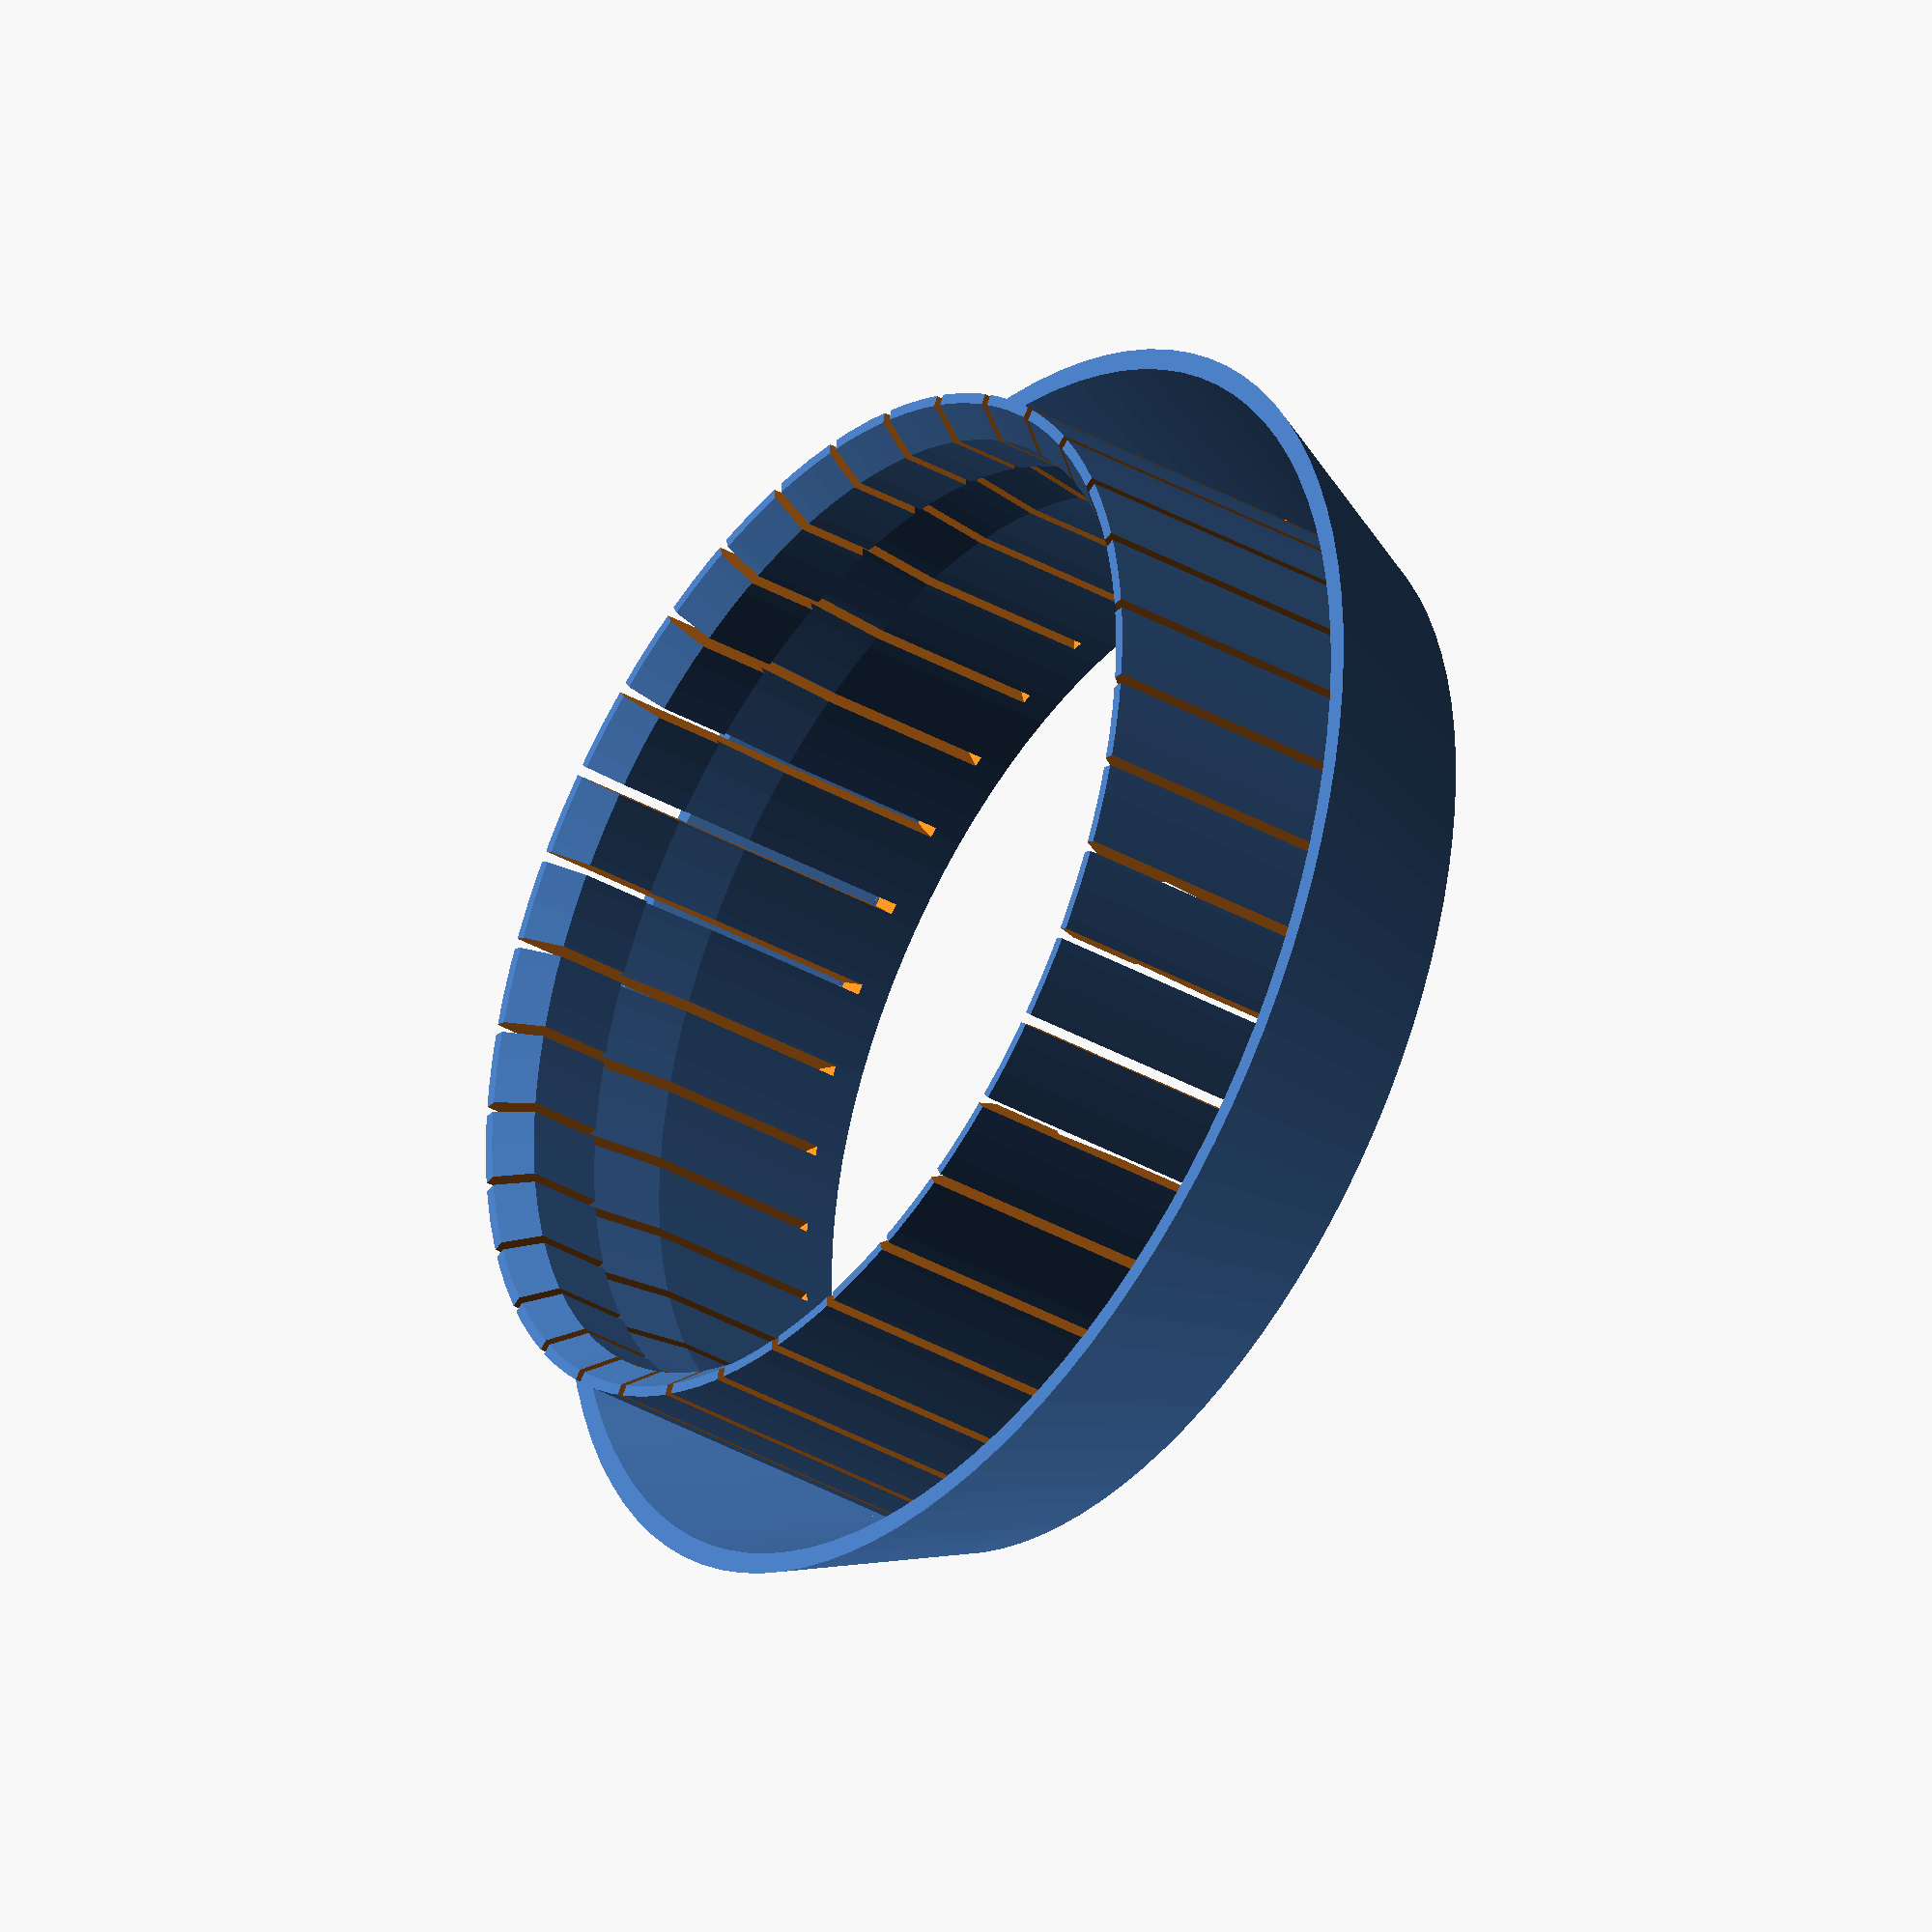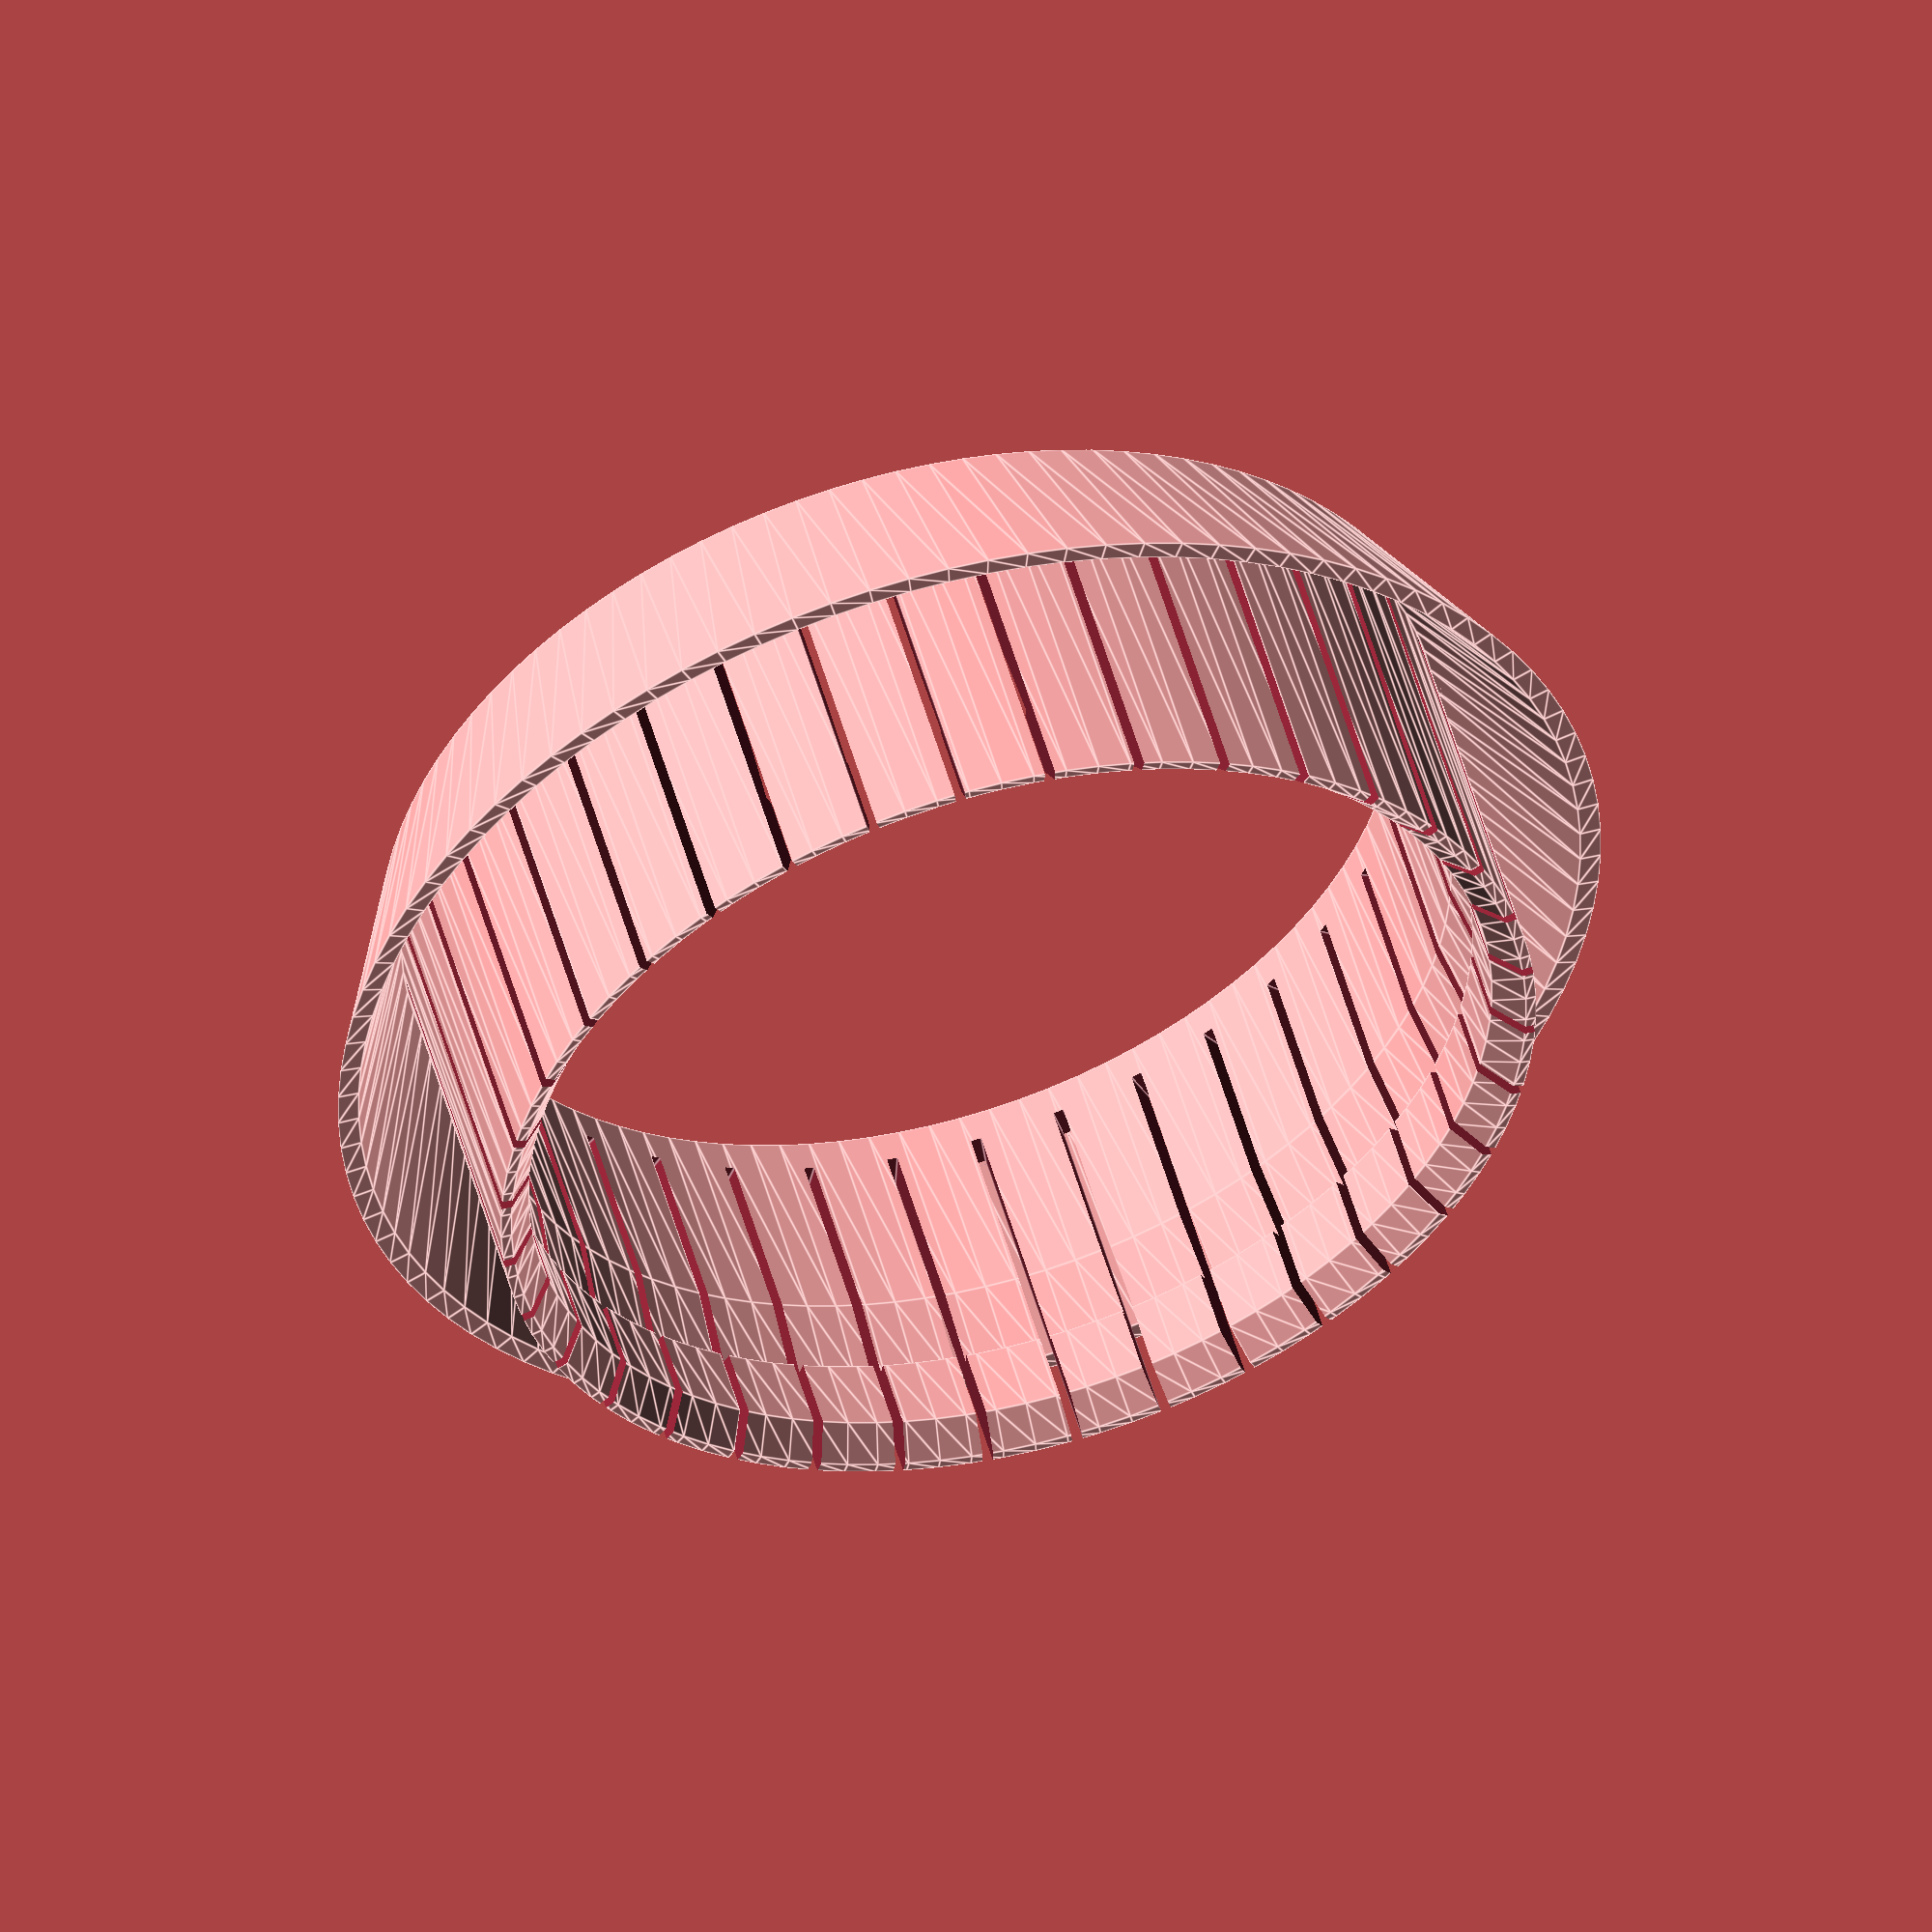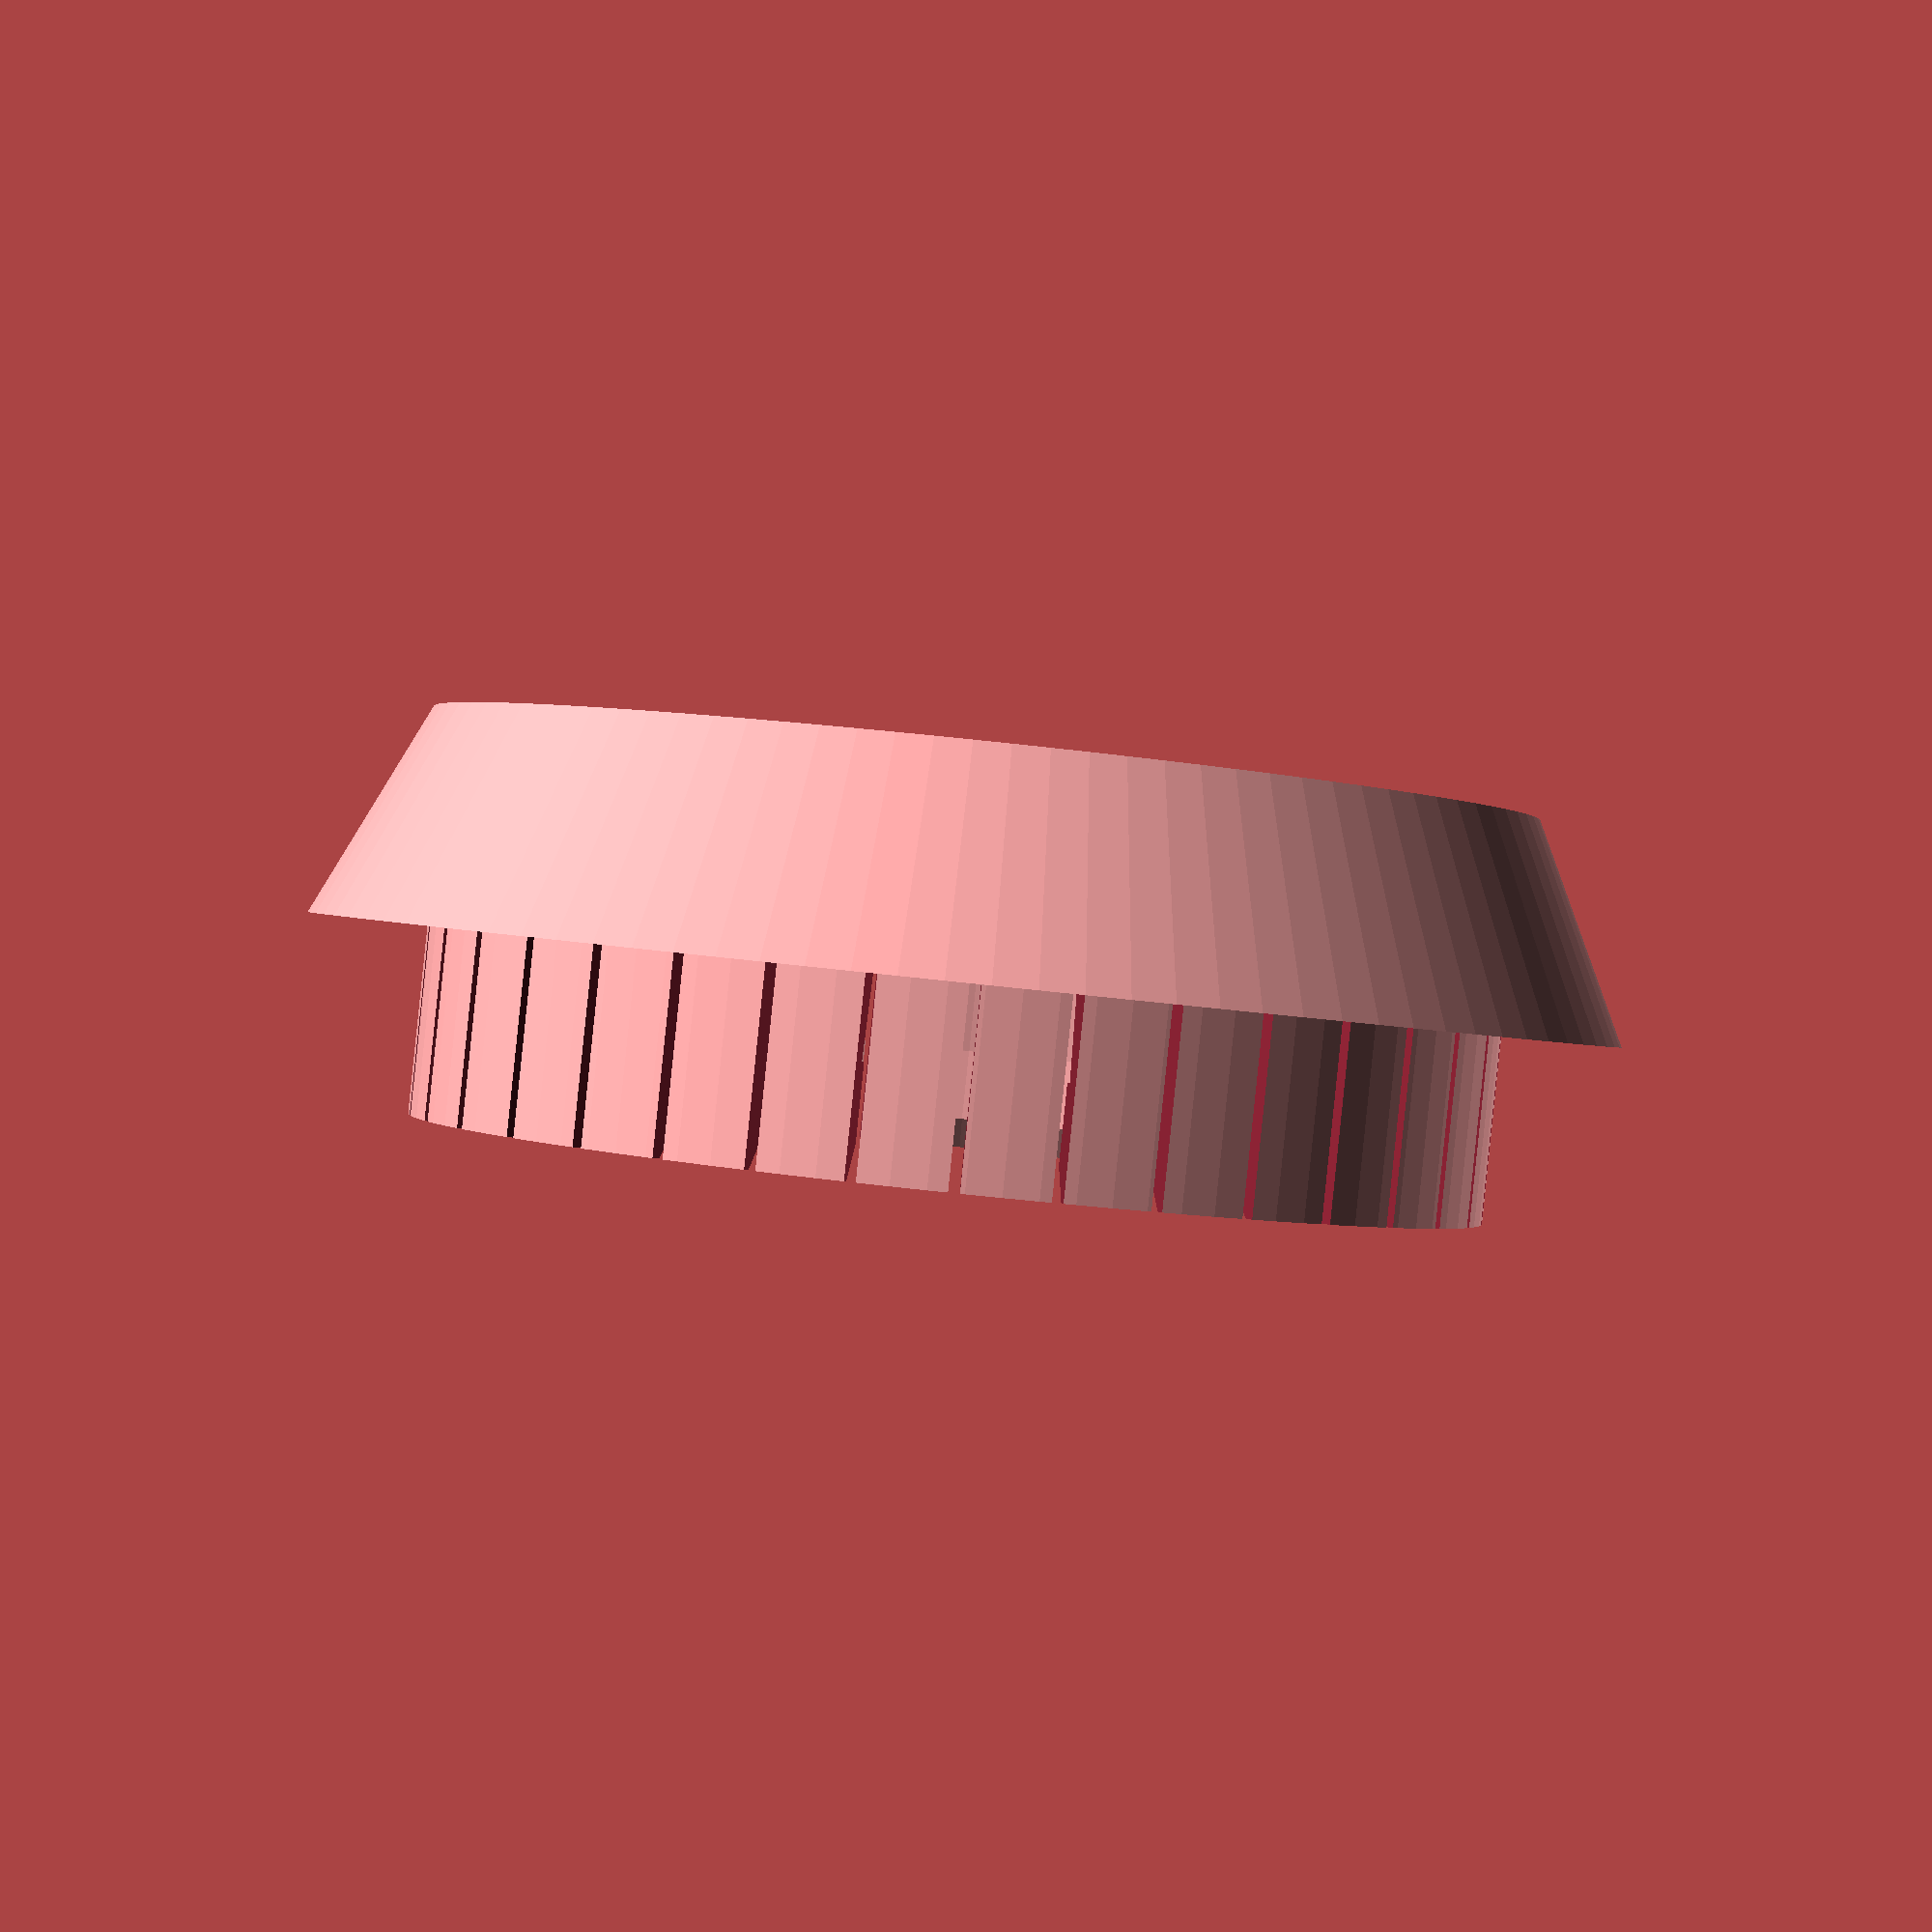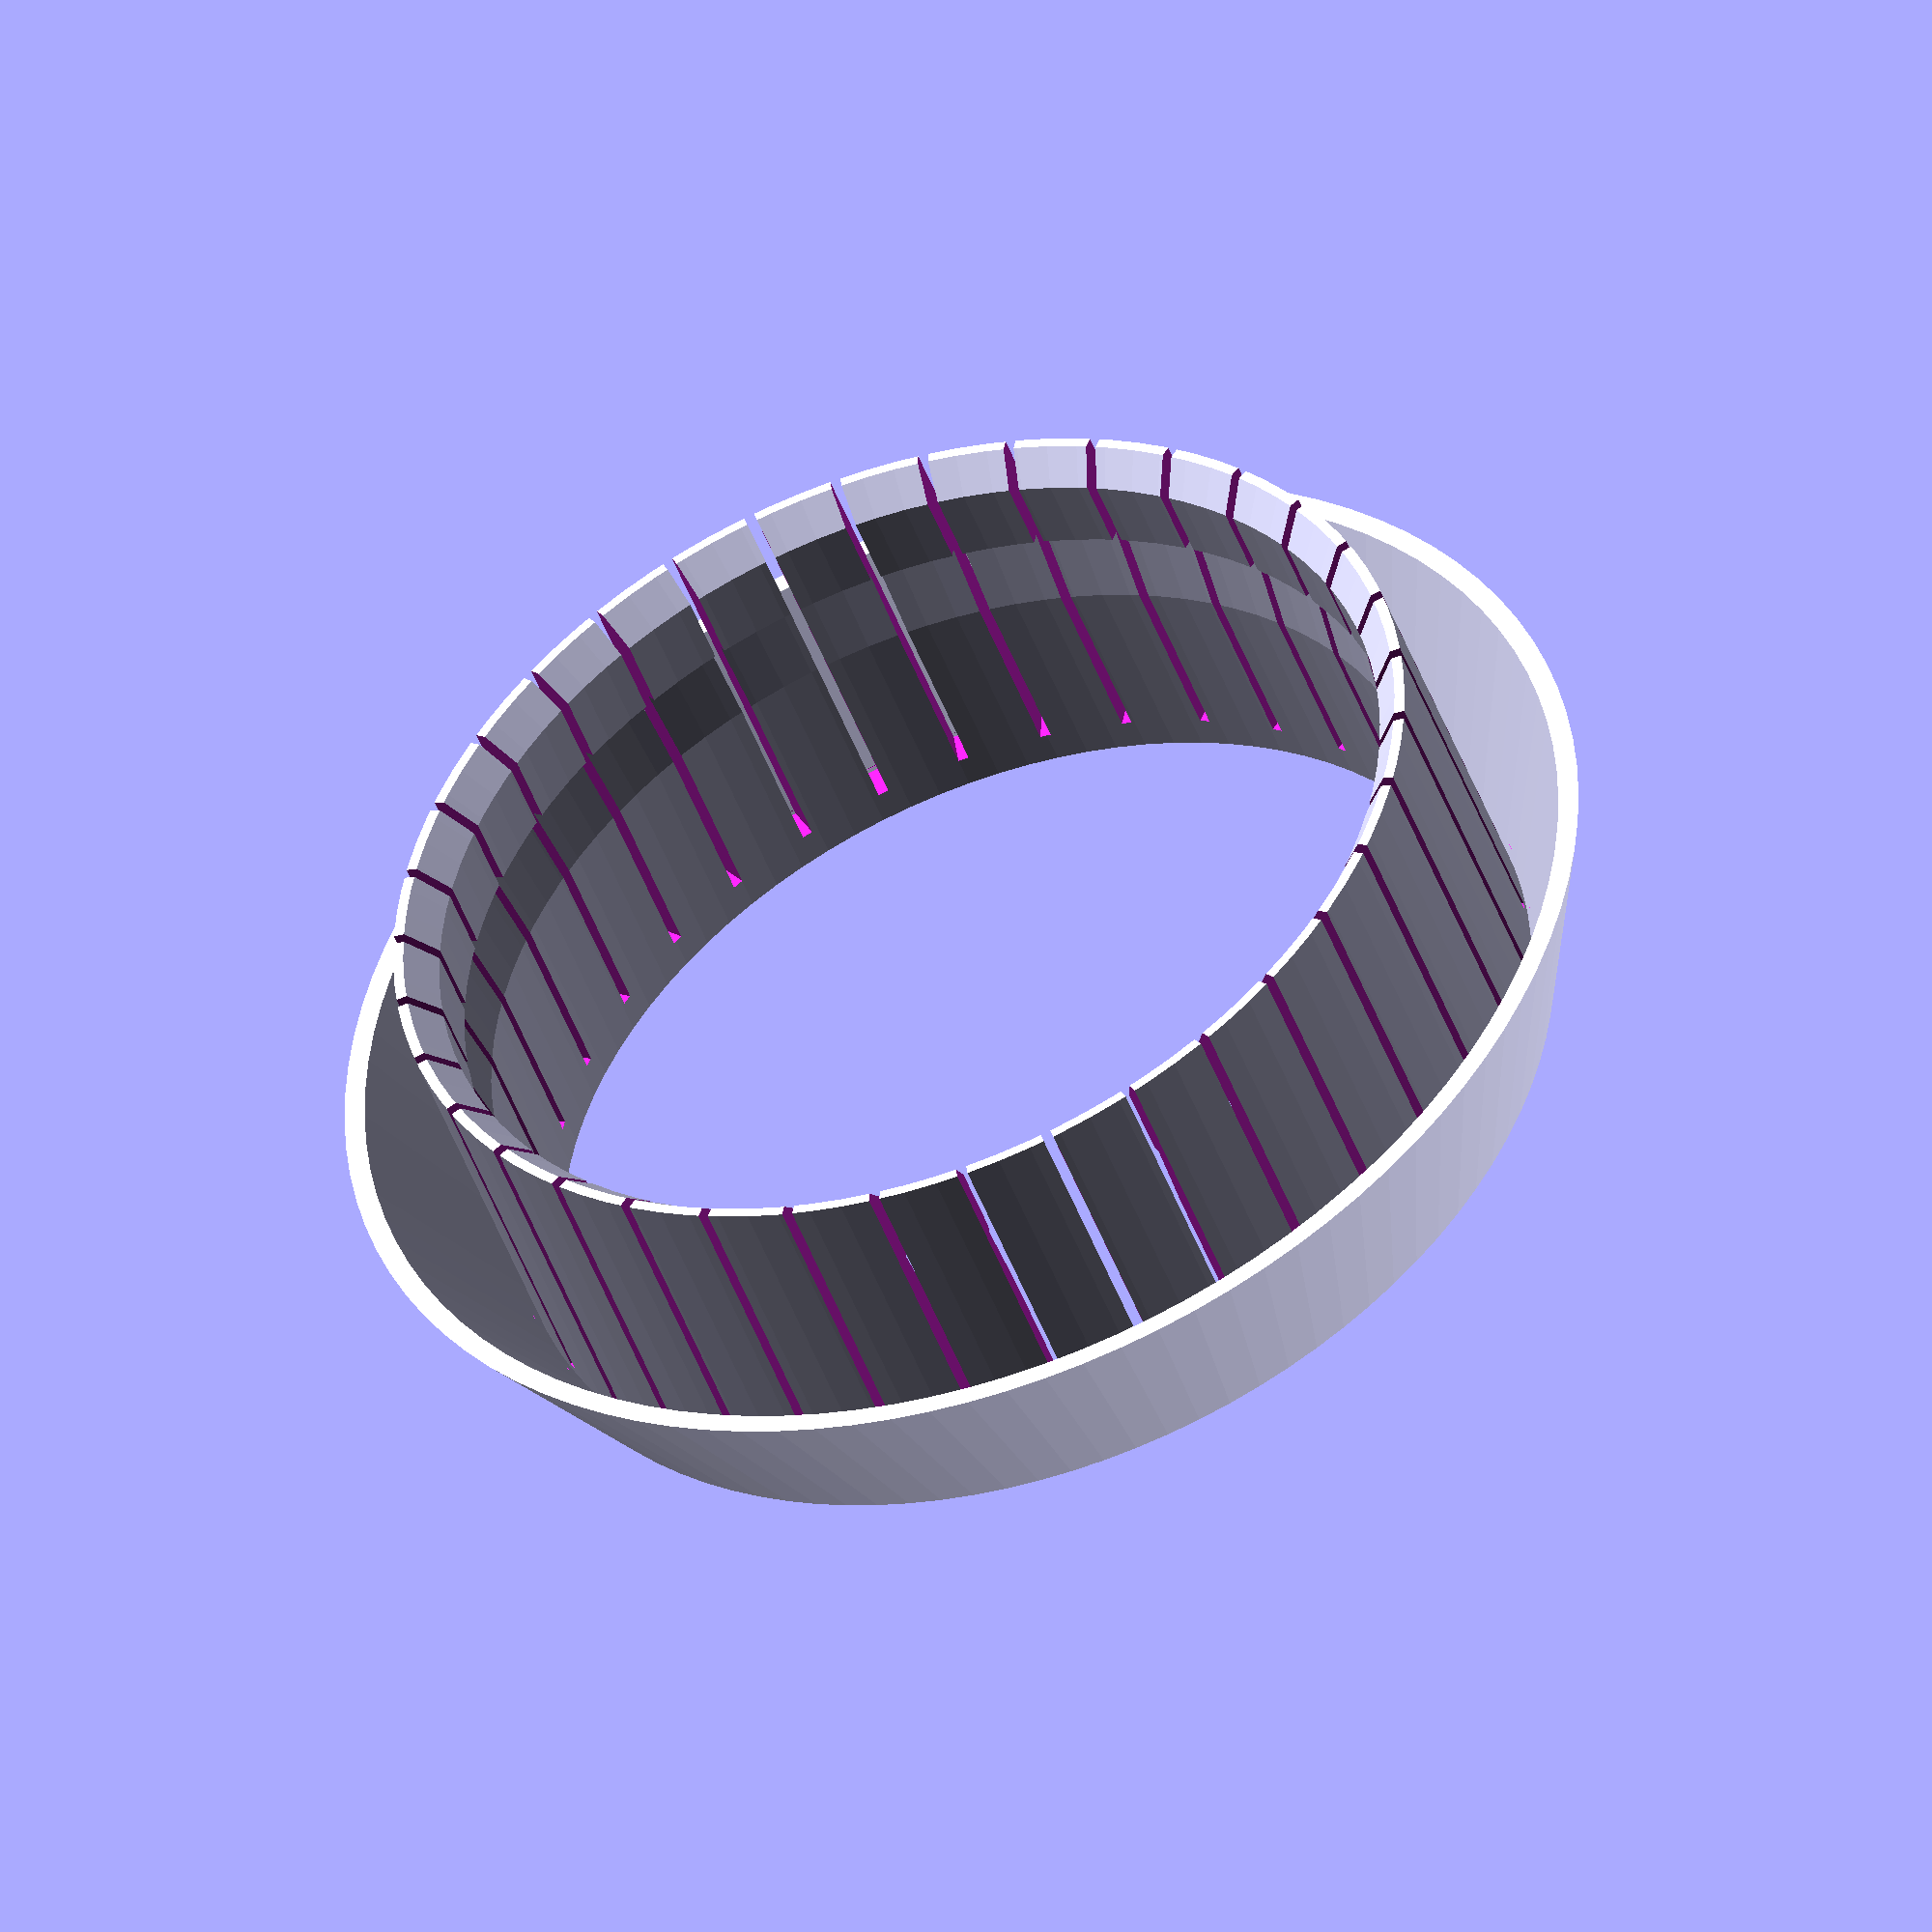
<openscad>
//
// Dyson V8 Ring
//

$fa=1;
$fs=0.4;
$fn=100;

dia = 20;
width = 0.7;
height = 7.5;
cap_conn = 0.4;
cap_height = 4.0;

module main() {
     rotate_extrude()
          translate([dia/2-width,0,0])
          polygon([[0.0,0.0],
                   [0.0,4.0],
                   [0.2,5.5],
                   [0.0,5.5],
                   [0.0,6.9],
                   [0.5,height],
                   [width,height],
                   [width,cap_conn],
                   [2.5,cap_height],
                   [2.9,cap_height],
                   [1.0,0.0],
                   [0.0,0.0]
                       ]);
}

module cuts() {
     extension = 1.01;
     cut_width = 0.2;
     cut_height = height-1.5*cap_conn;
     translate([0,0,height-cut_height])
          for(i = [0:10:360]) {
               rotate(i)
                    cube([cut_width,extension*dia/2,extension*cut_height]);
          }
}

difference() {
     main();
     cuts();
}

</openscad>
<views>
elev=36.6 azim=274.7 roll=53.6 proj=o view=solid
elev=309.0 azim=242.9 roll=344.8 proj=o view=edges
elev=89.9 azim=250.5 roll=174.1 proj=p view=solid
elev=226.9 azim=172.2 roll=160.5 proj=o view=wireframe
</views>
